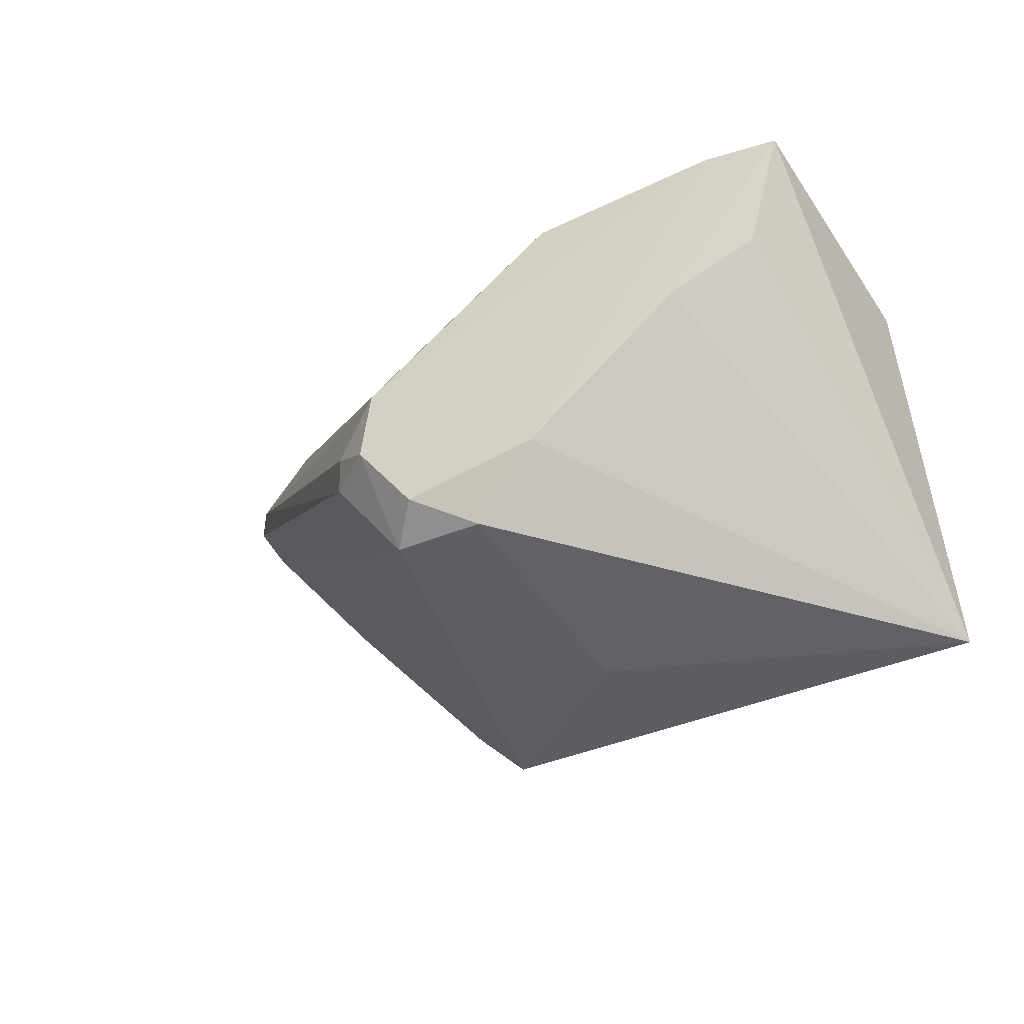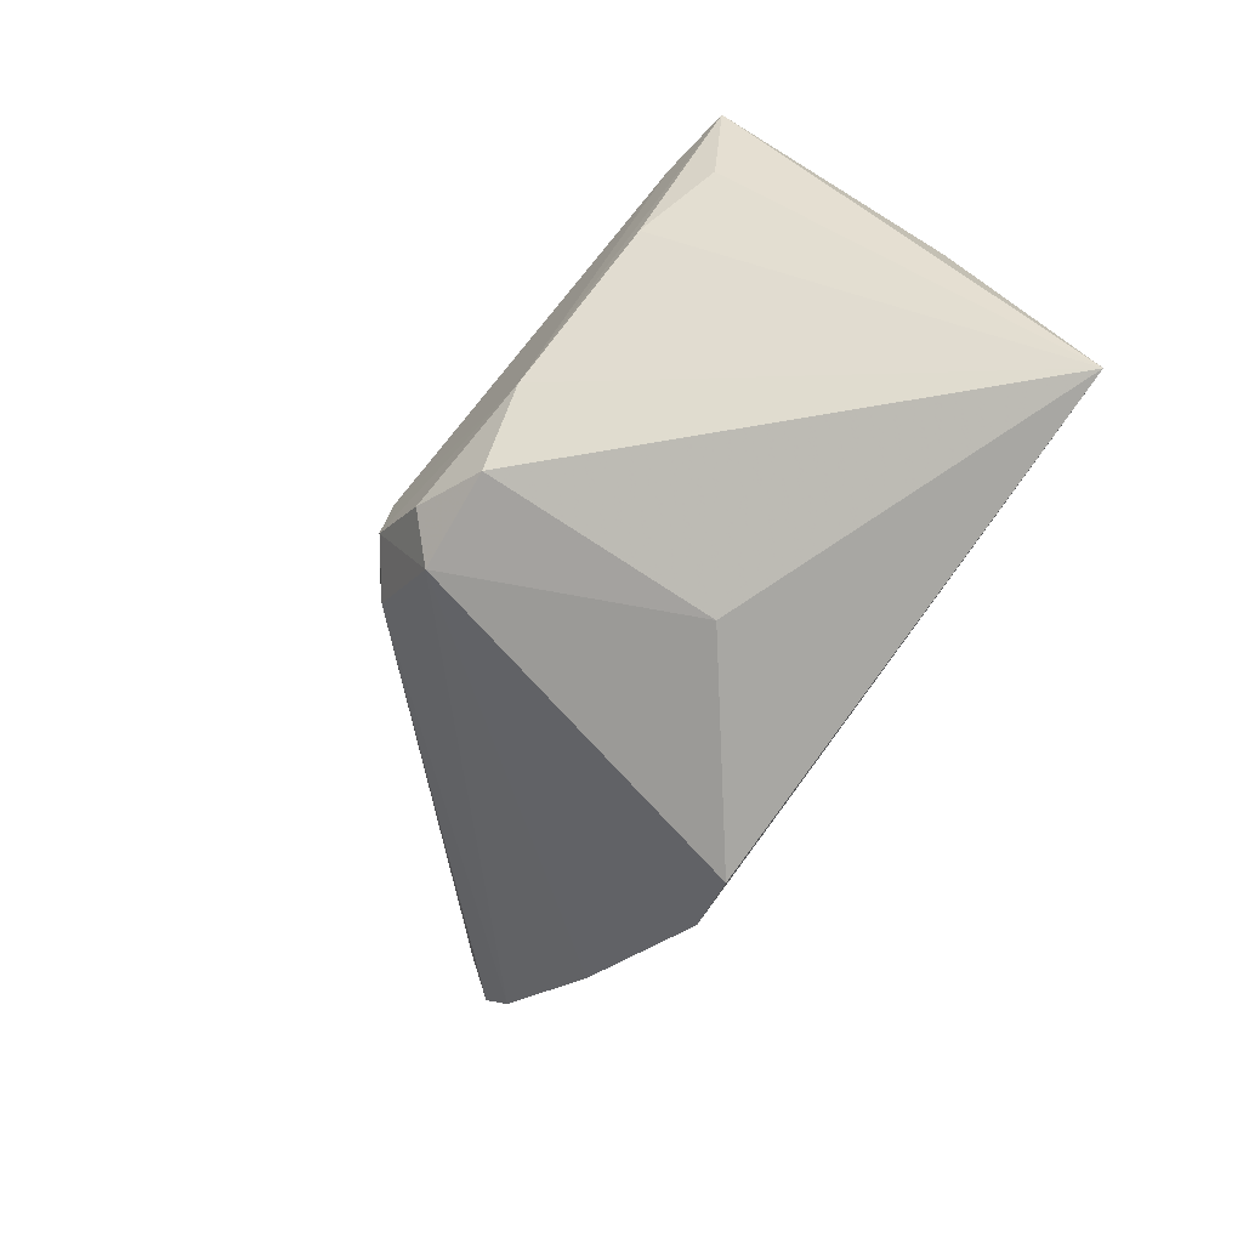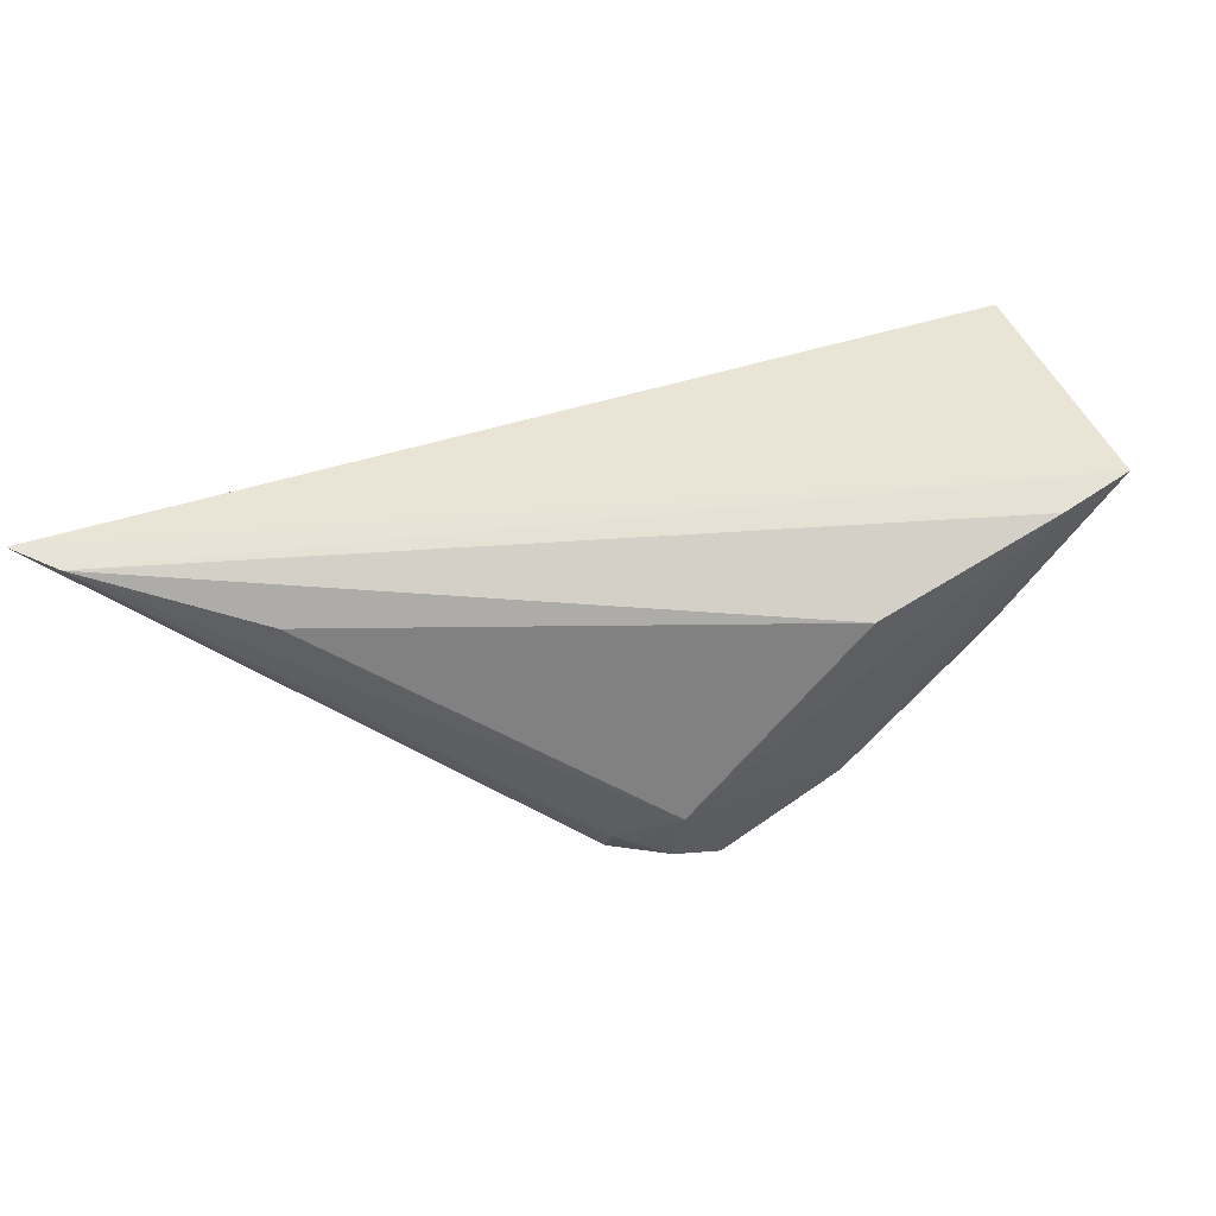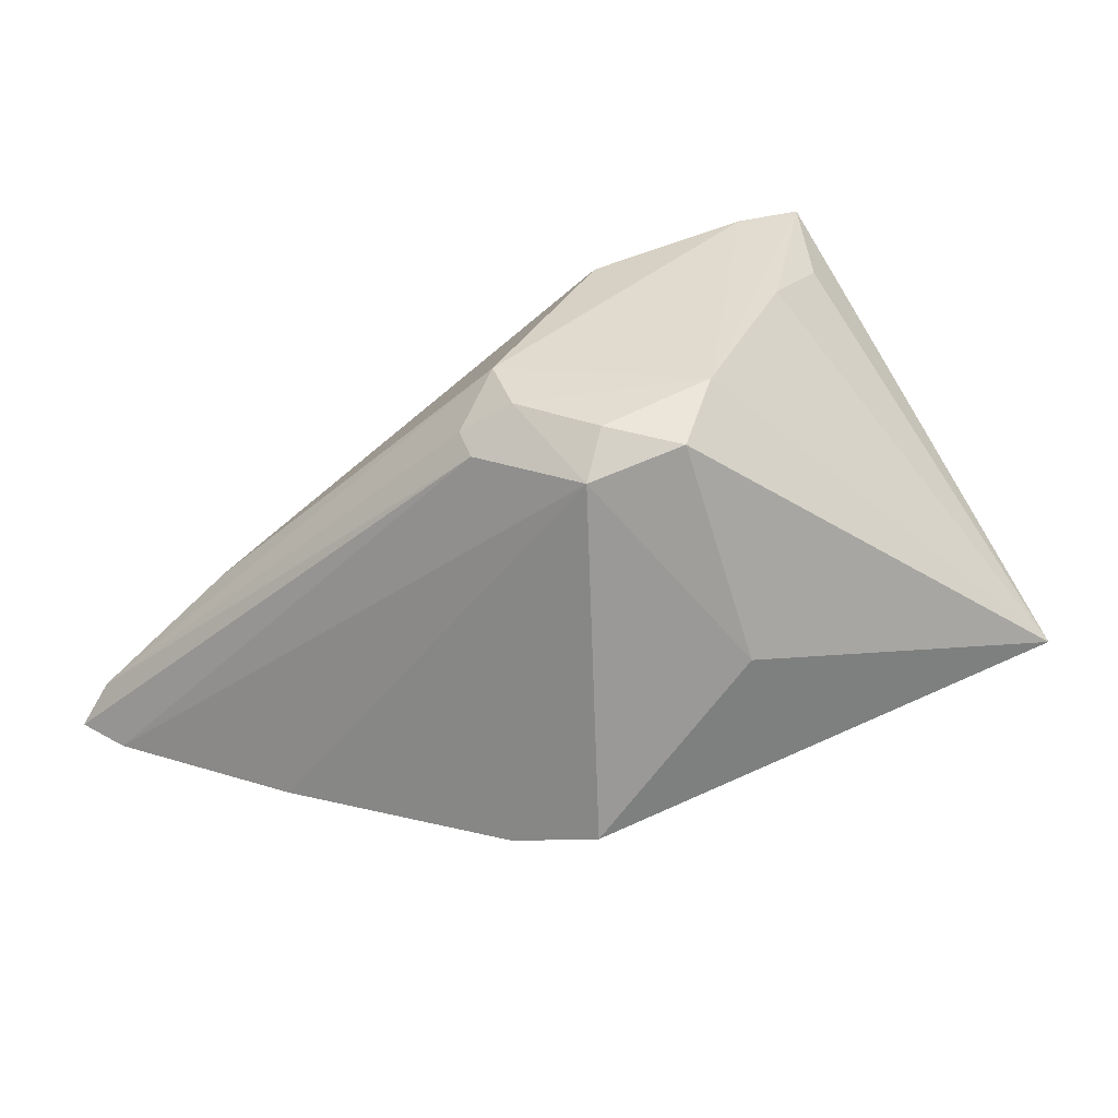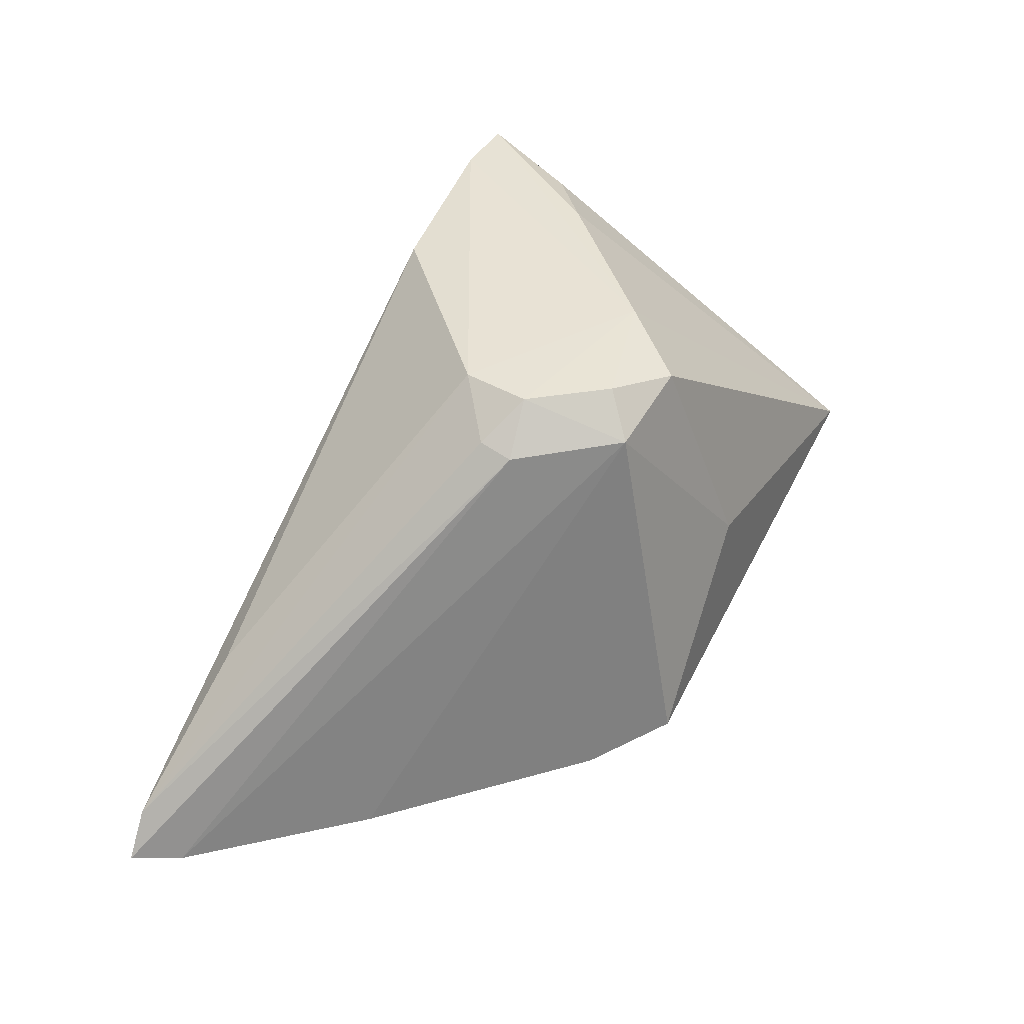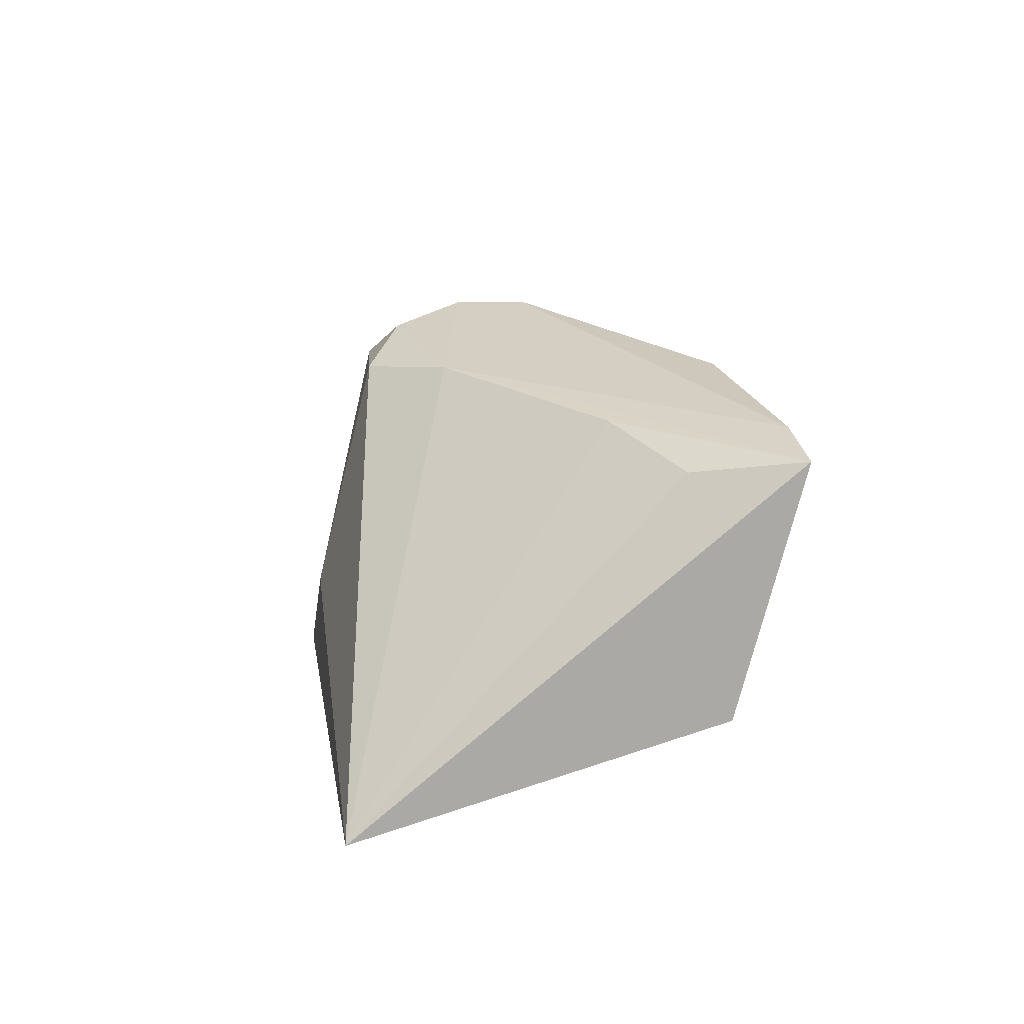
<metadata>
{"format":"obj","ext":"obj","renderer":"f3d","projection":"perspective","resolution":1024,"background":"white","views":[{"elev":-34.4,"azim":23.8,"up":"+Y"},{"elev":-73.5,"azim":48.2,"up":"+Y"},{"elev":62.1,"azim":-32.2,"up":"+Y"},{"elev":33.5,"azim":-25.4,"up":"+Z"},{"elev":40.8,"azim":-63.6,"up":"+Z"},{"elev":25.8,"azim":81.4,"up":"+Z"}]}
</metadata>
<code>
v 0.005151 0.03523 0.02764
v 0.006979 0.0237 0.0191
v 0.006374 0.0333 0.02136
v -0.01737 0.03553 0.01602
v -0.006339 0.02564 0.02663
v -0.0166 0.03435 0.01583
v -0.002055 0.0273 0.0277
v -0.006811 0.03012 0.02772
v -0.008306 0.02811 0.02657
v -0.006878 0.02365 0.01714
v -0.003749 0.02543 0.02719
v 0.001992 0.03094 0.02763
v -0.001749 0.03455 0.02749
v 0.003205 0.03521 0.02771
v -0.01659 0.03551 0.0172
v -0.007089 0.02829 0.0277
v -0.008582 0.02533 0.0164
v -0.002524 0.02378 0.0214
v 0.004129 0.03248 0.02708
v -0.008229 0.02901 0.02679
v -0.01309 0.03459 0.02056
v -0.005568 0.02641 0.02765
v -0.01307 0.03025 0.01594
f 1 2 3
f 1 3 4
f 6 3 2
f 6 4 3
f 9 6 5
f 9 4 6
f 11 2 7
f 12 7 2
f 12 1 7
f 14 8 7
f 14 7 1
f 14 13 8
f 15 4 9
f 15 13 14
f 15 14 1
f 15 1 4
f 16 9 5
f 16 7 8
f 17 2 10
f 17 10 5
f 18 10 2
f 18 2 11
f 18 11 5
f 18 5 10
f 19 12 2
f 19 2 1
f 19 1 12
f 20 15 9
f 20 8 15
f 20 16 8
f 20 9 16
f 21 15 8
f 21 8 13
f 21 13 15
f 22 16 5
f 22 5 11
f 22 11 7
f 22 7 16
f 23 6 2
f 23 2 17
f 23 17 5
f 23 5 6

</code>
